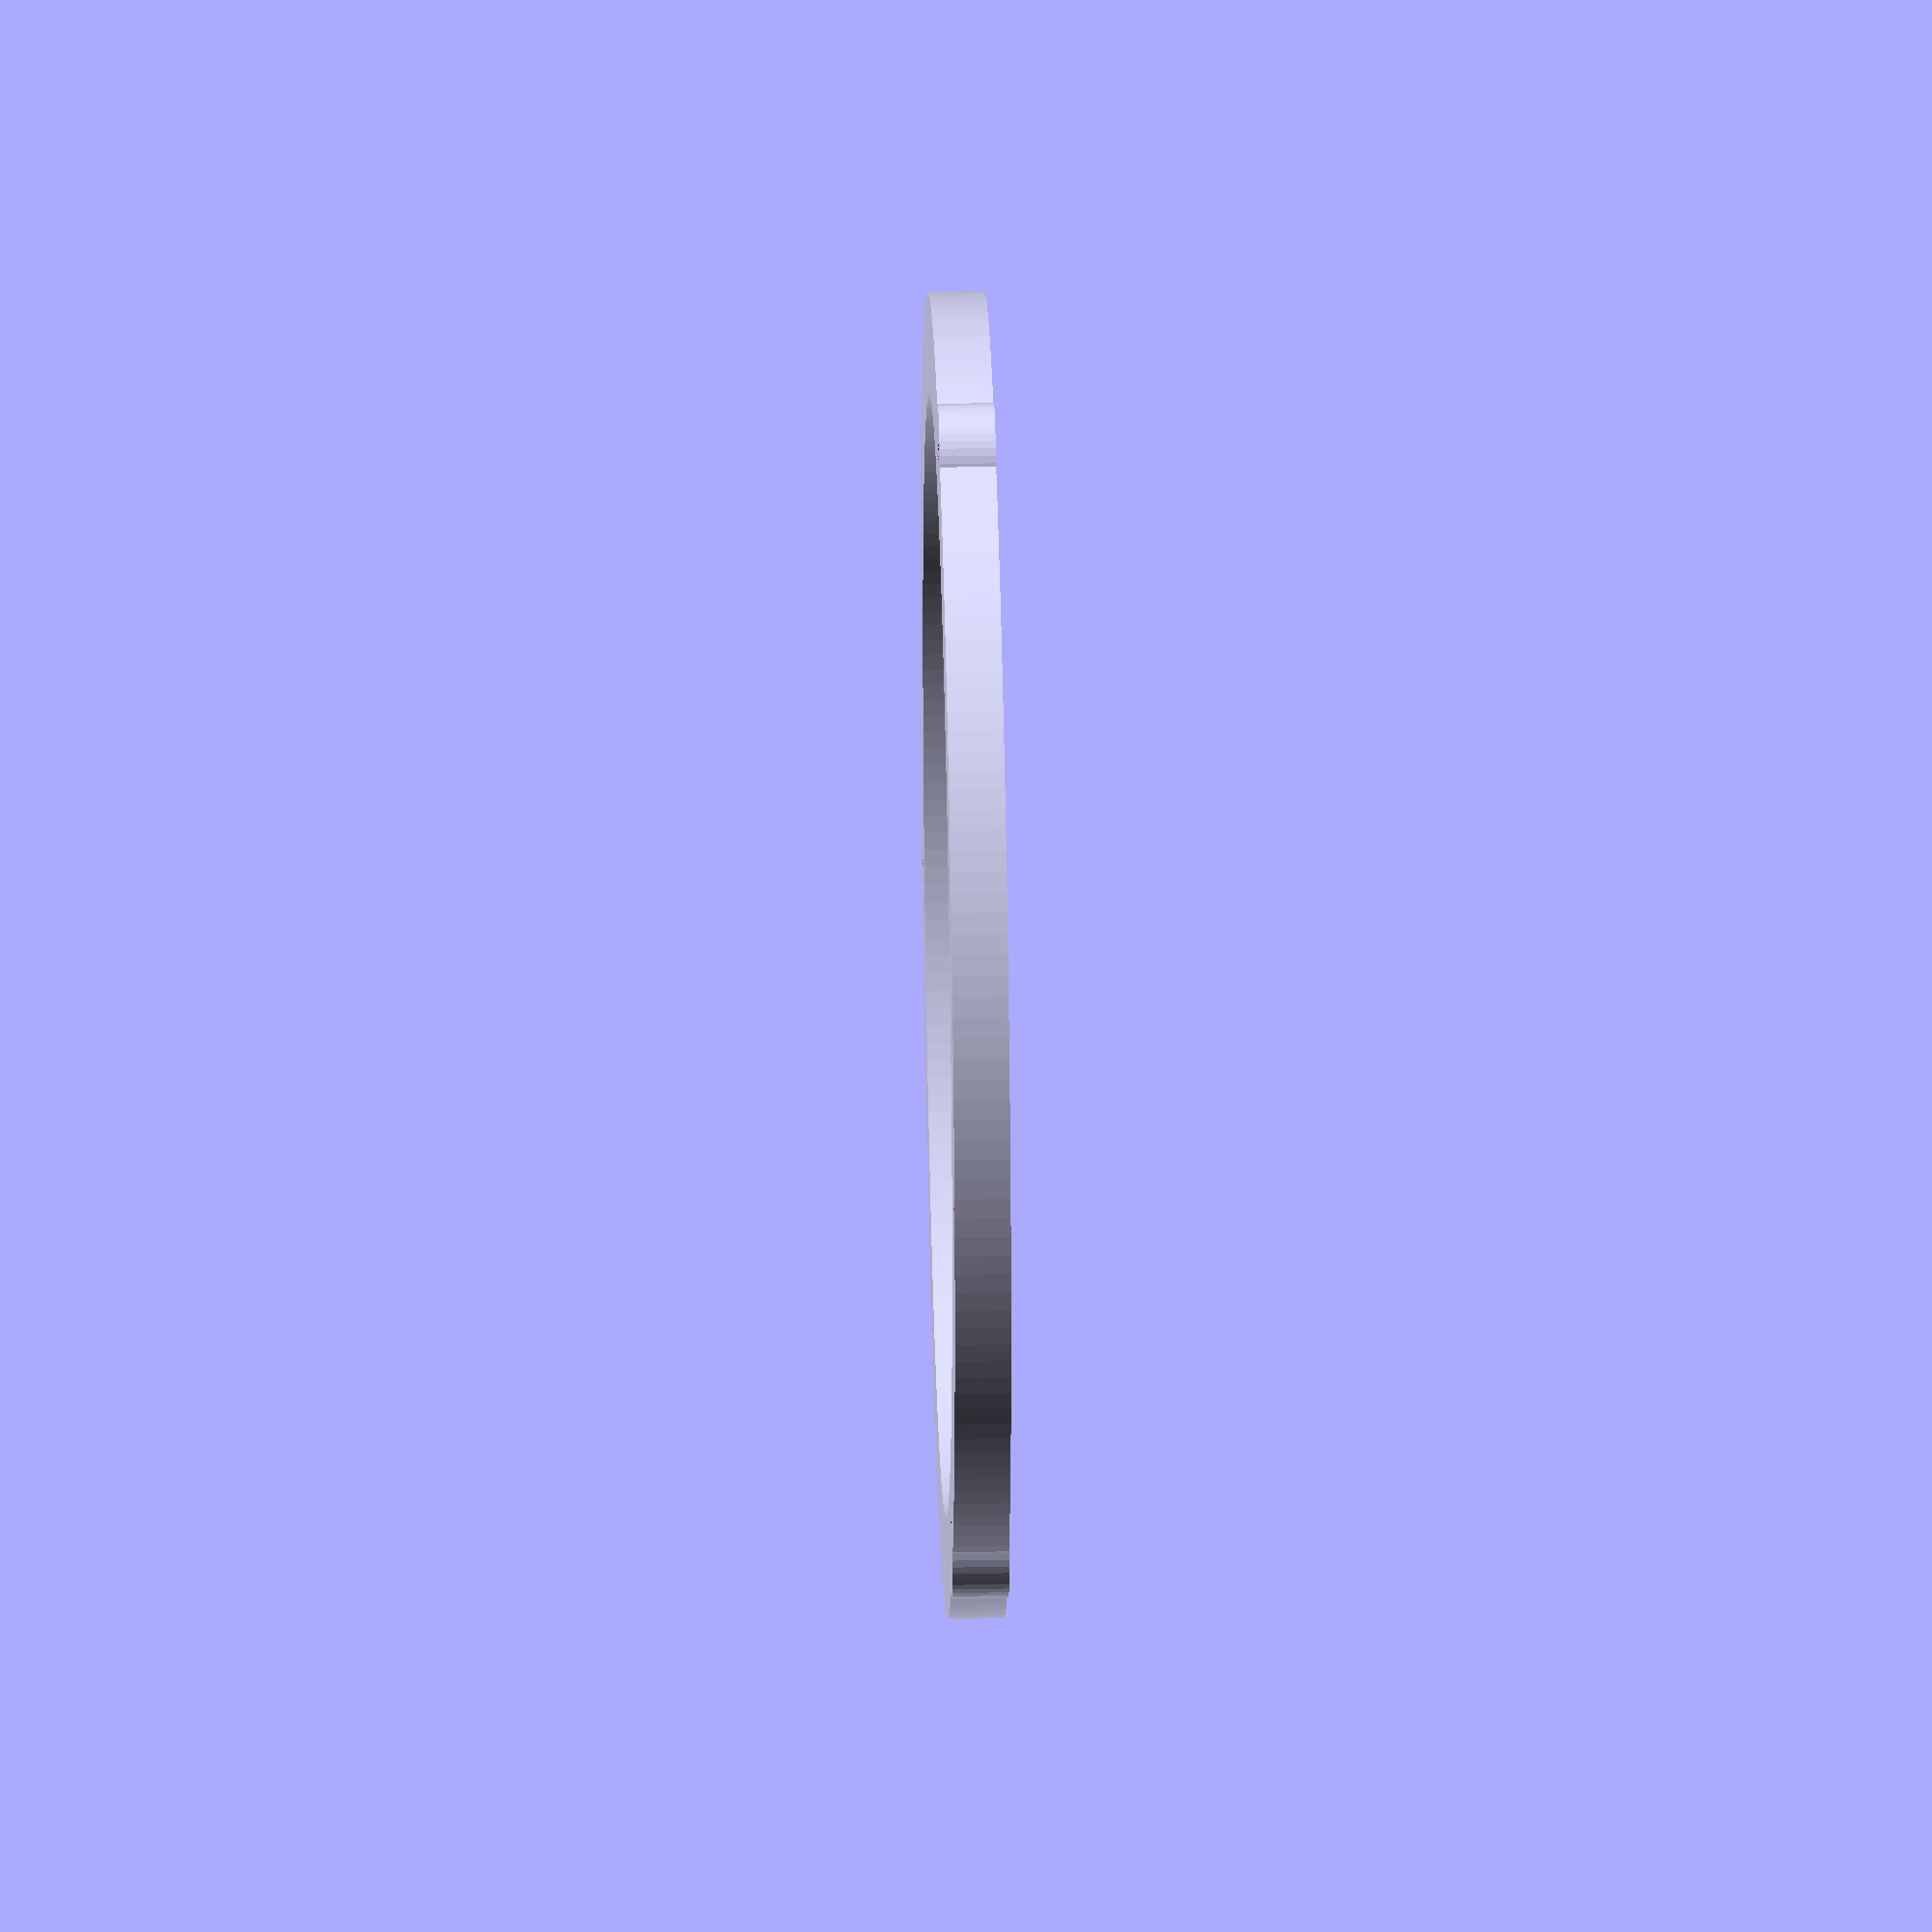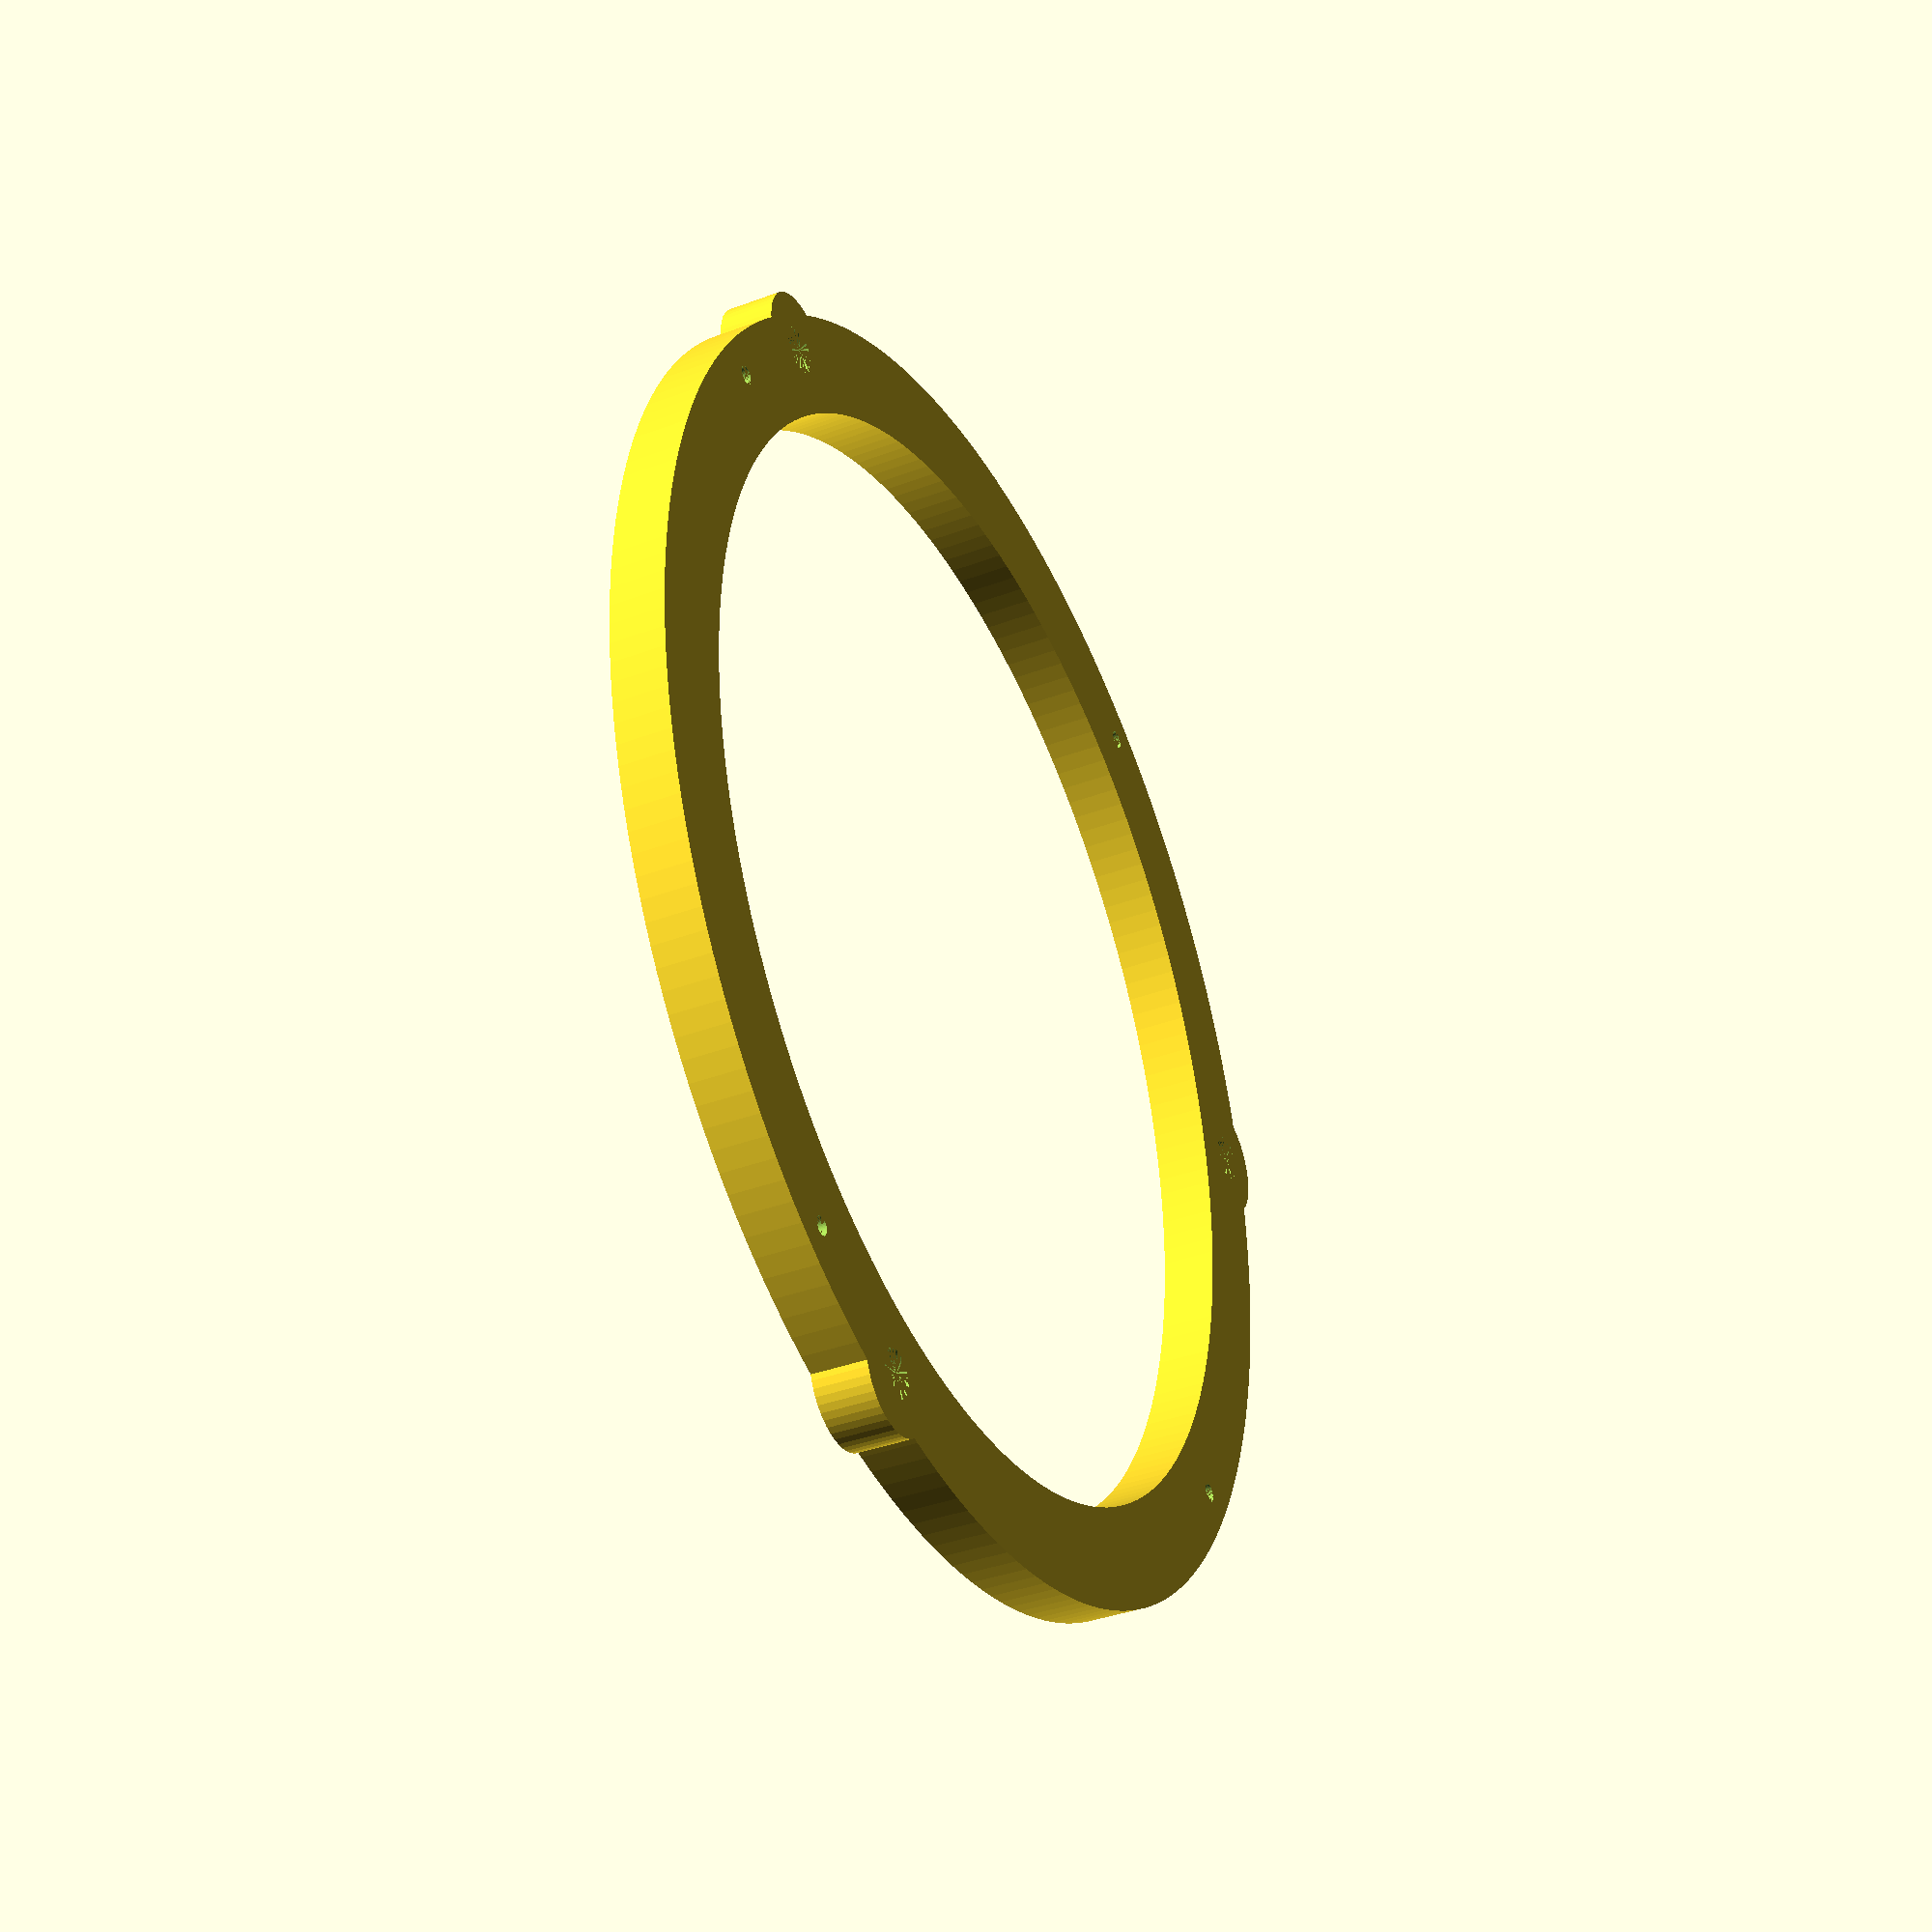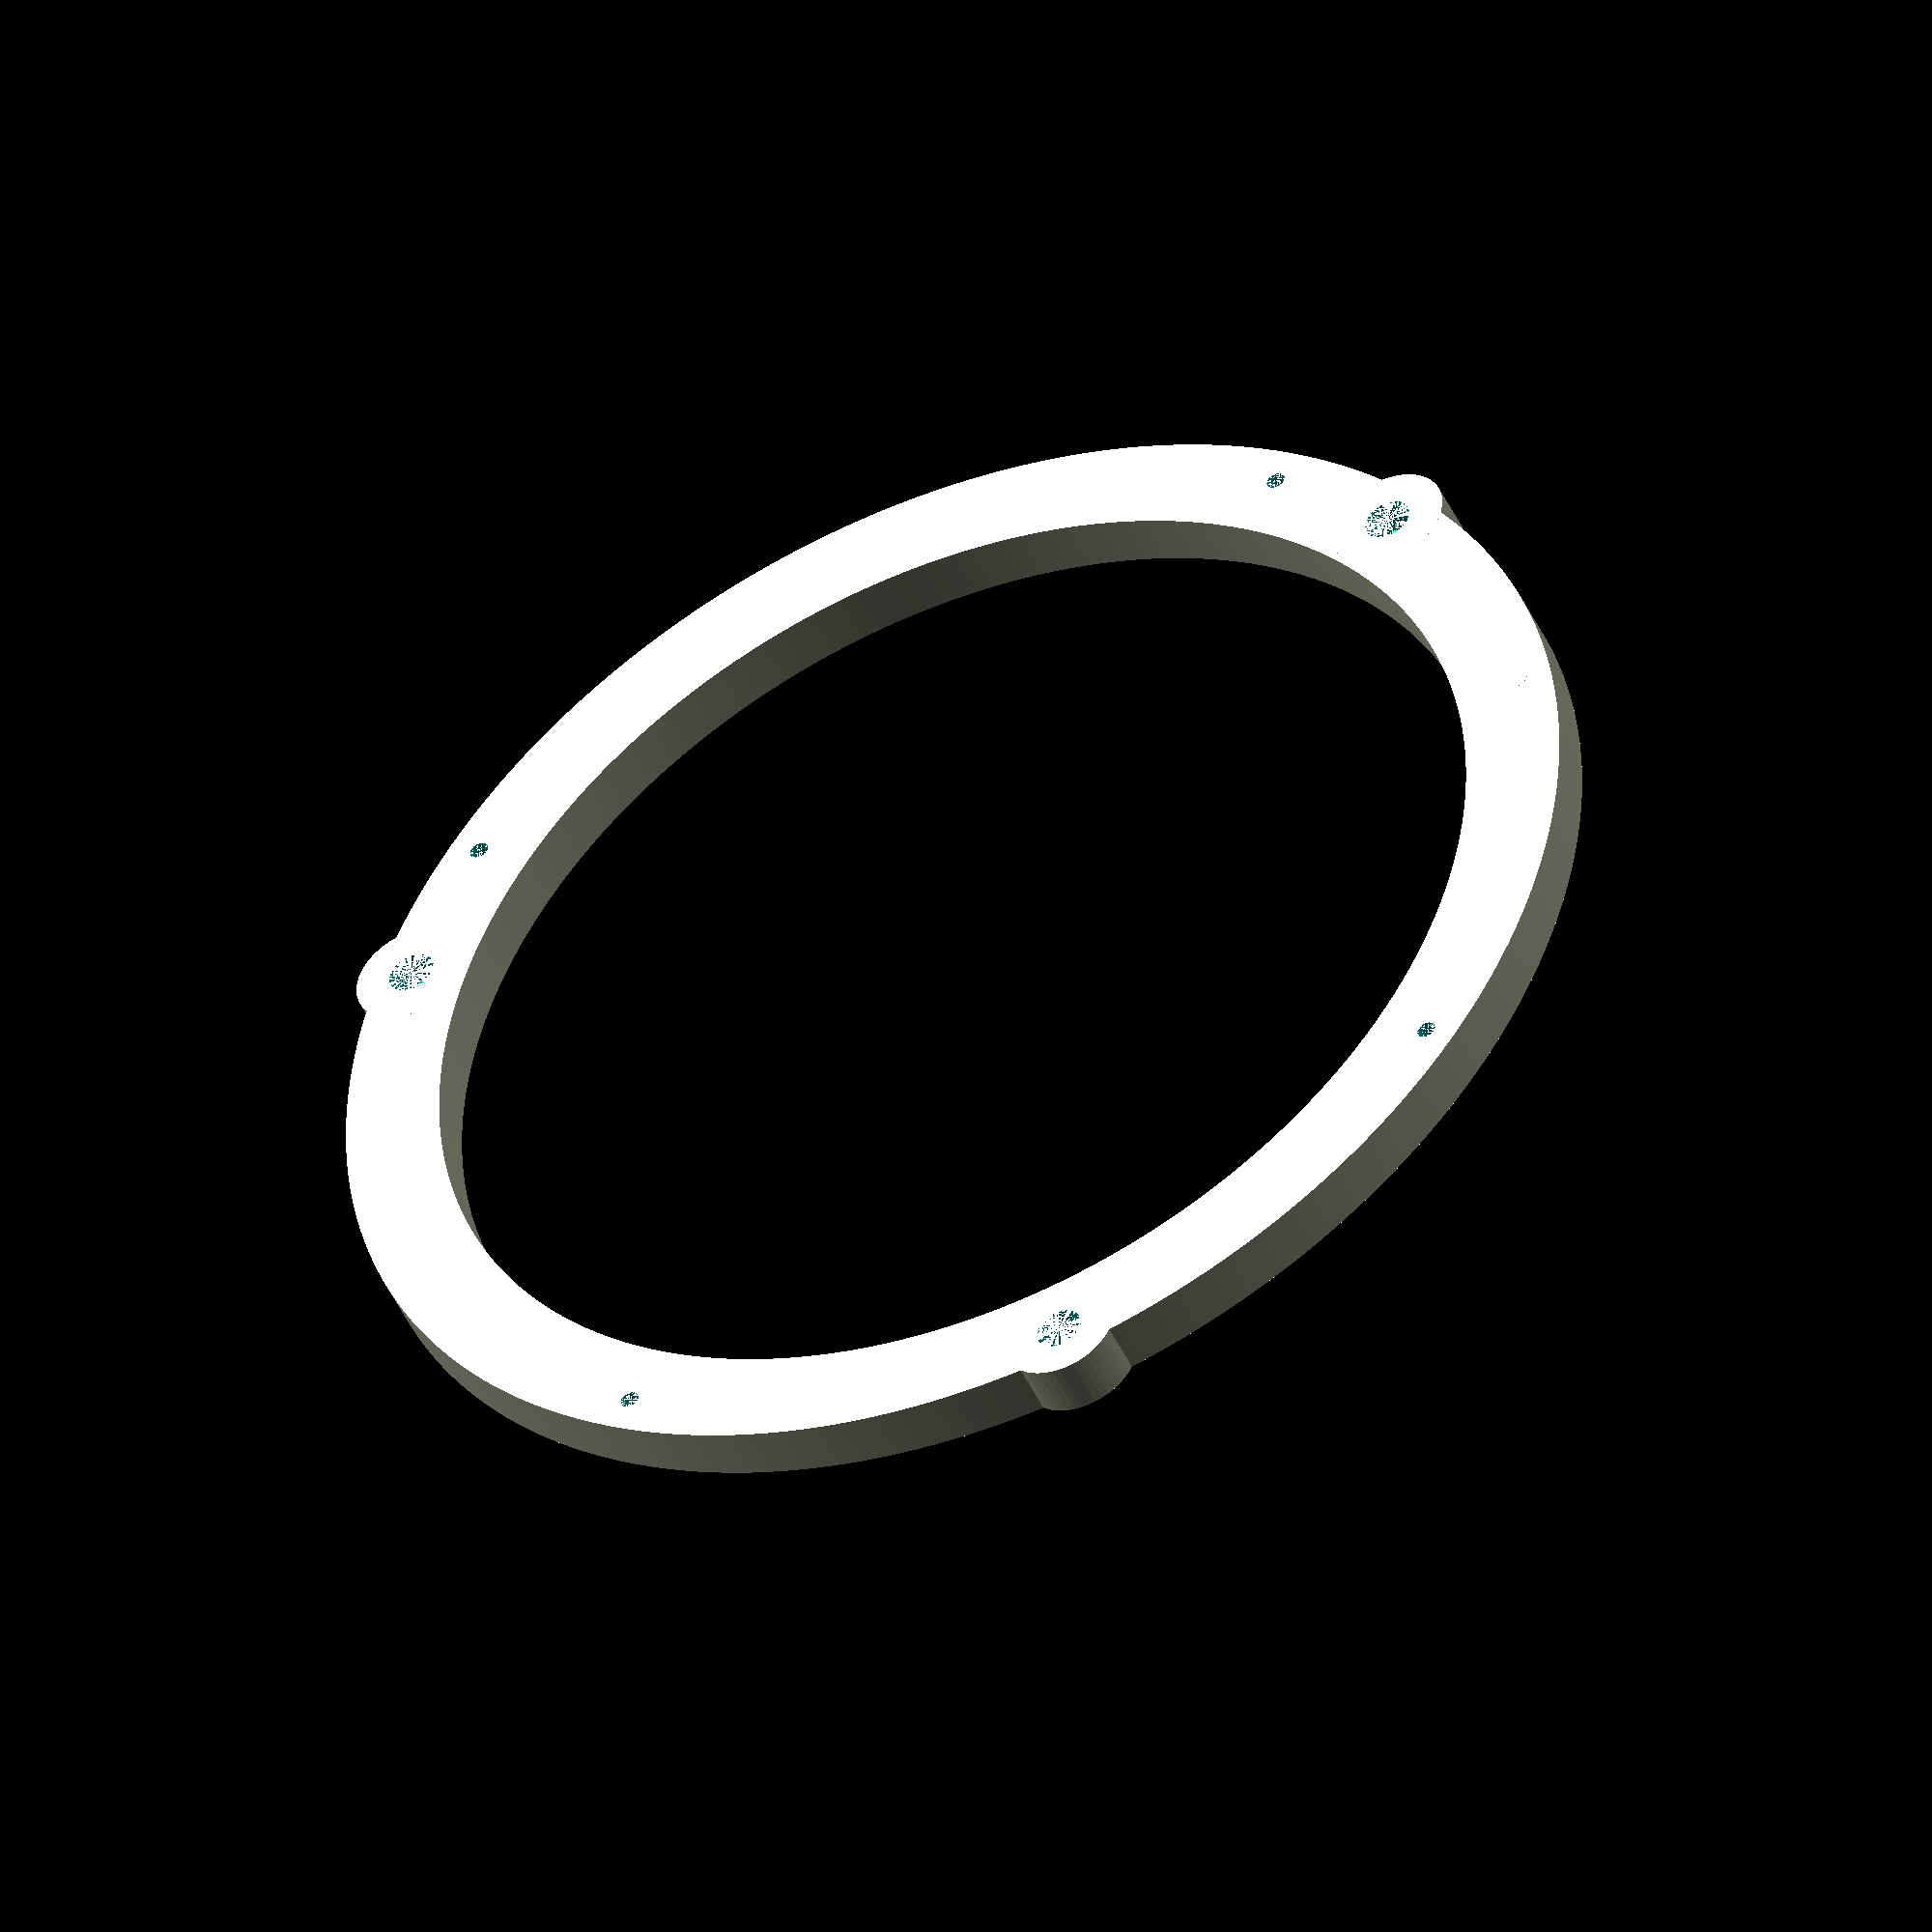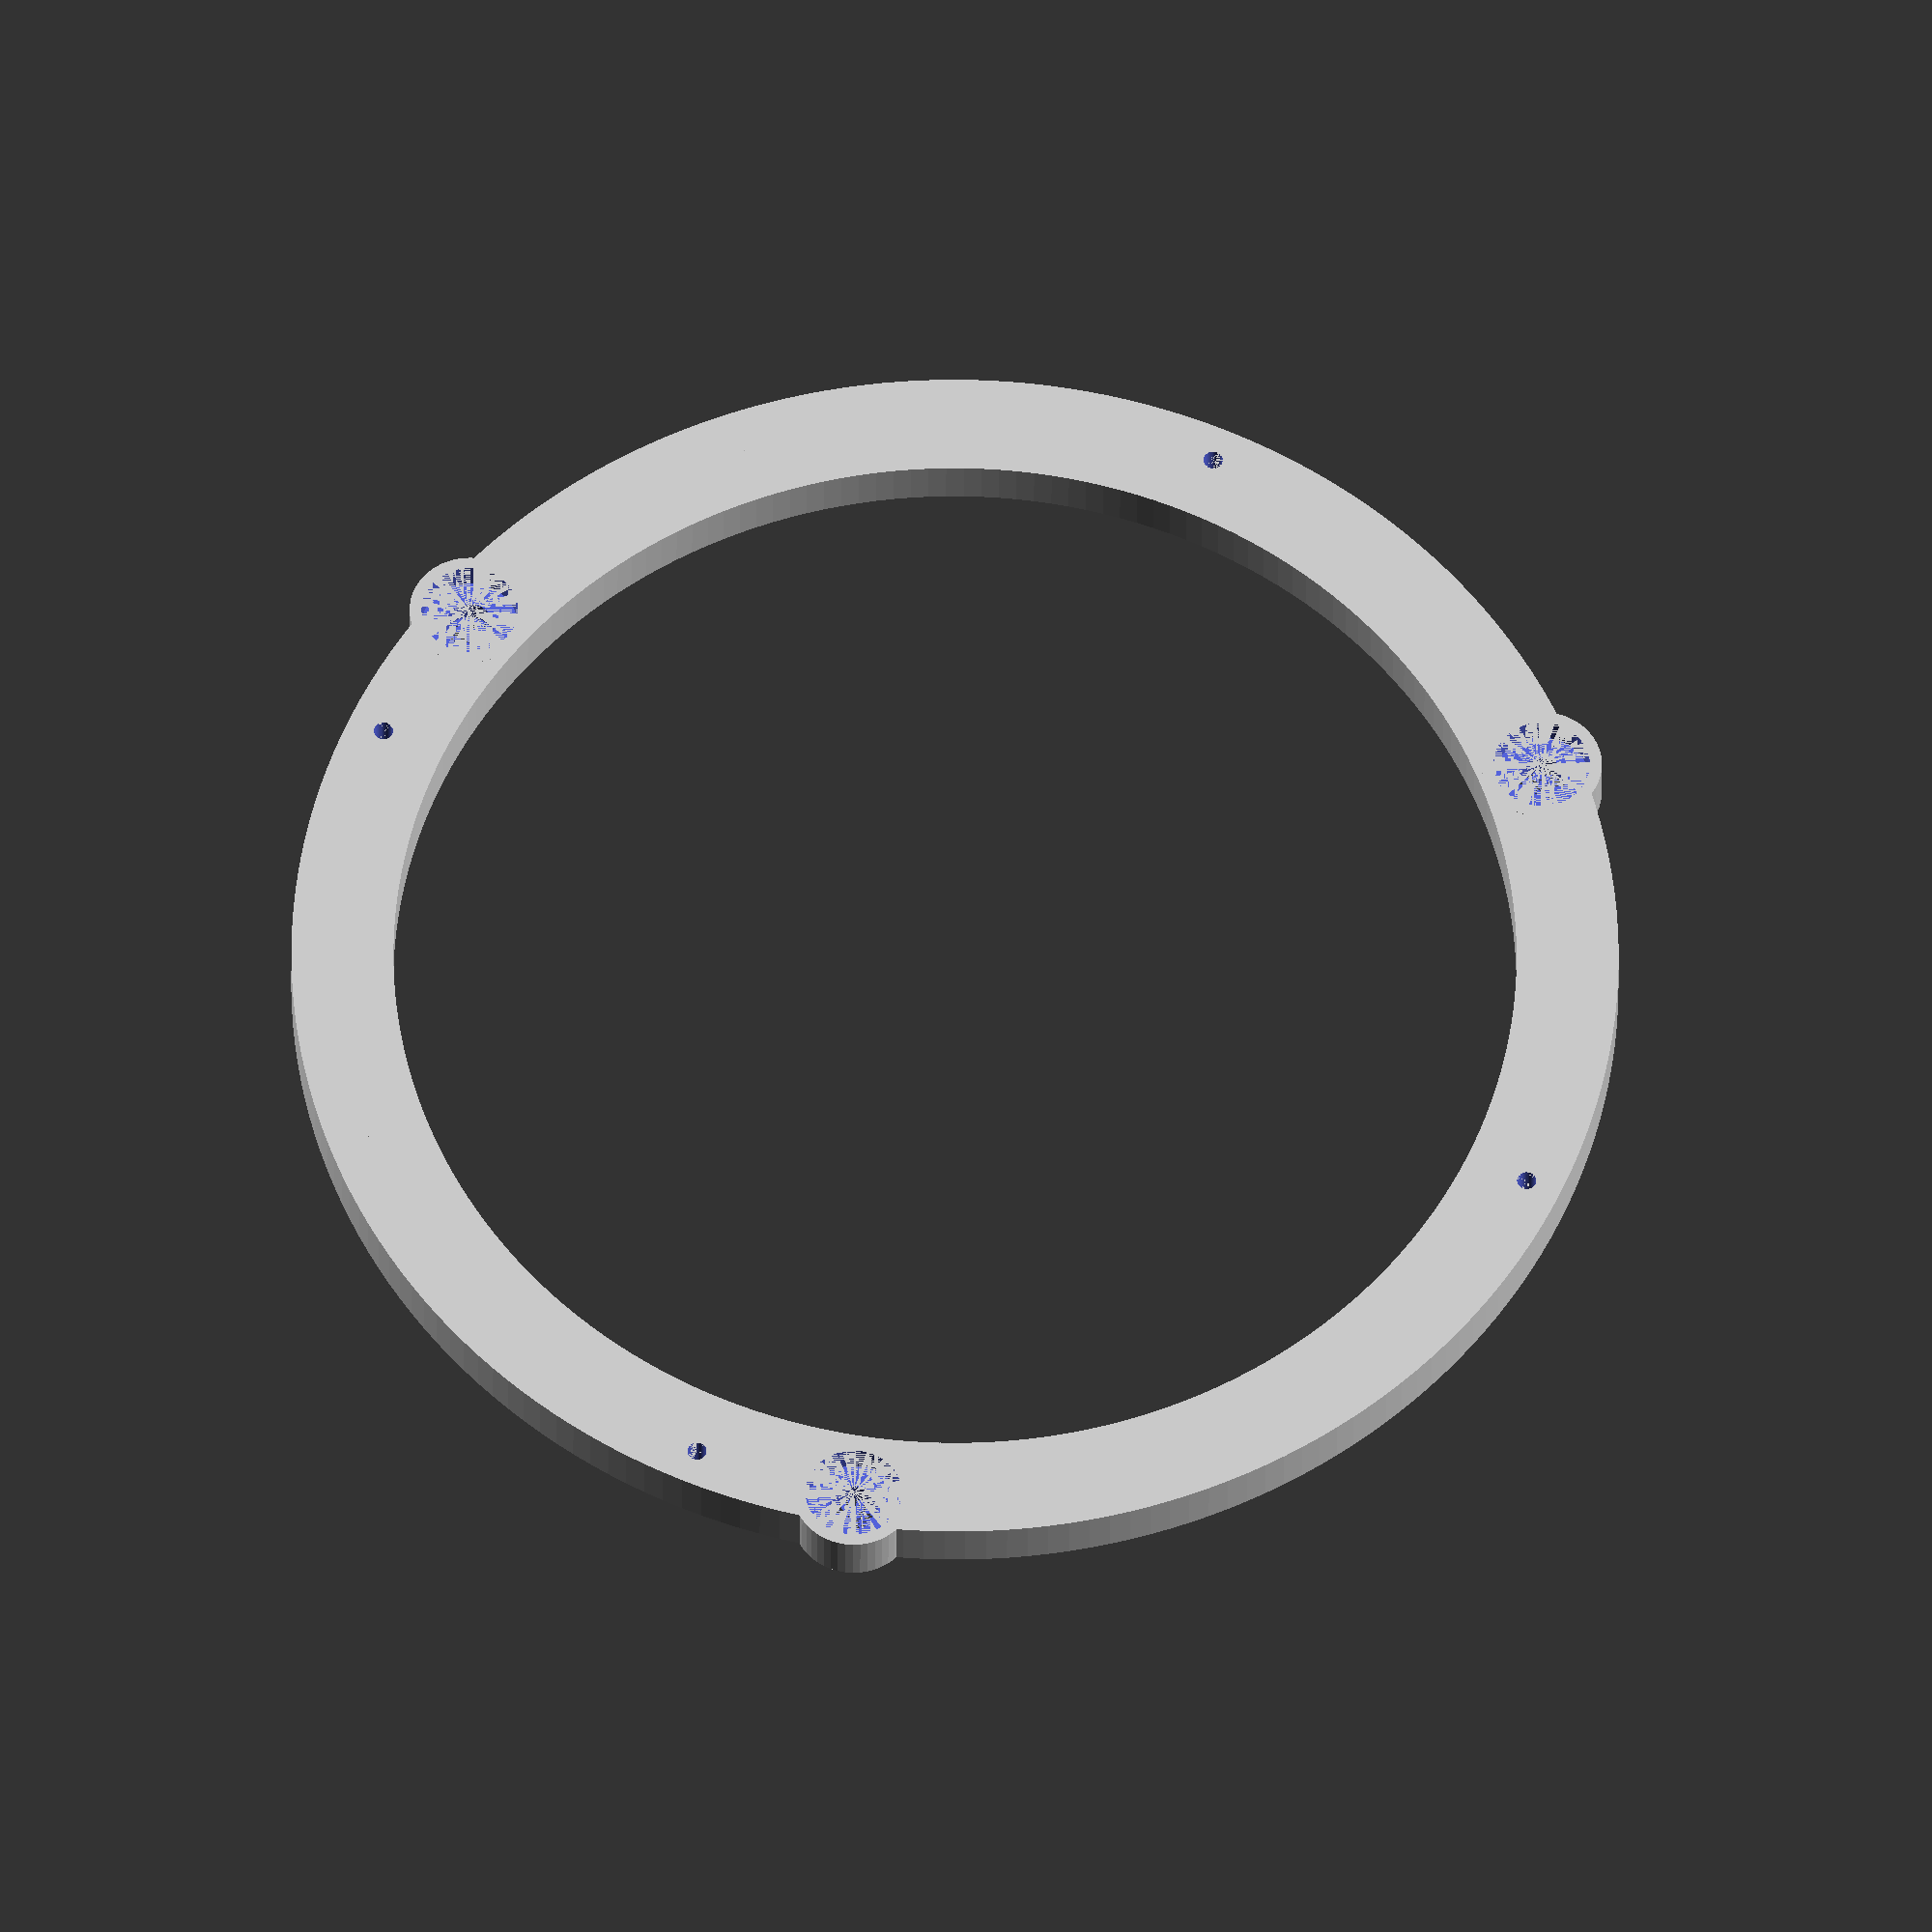
<openscad>
//////vars

$fn=50;
//bracket_width=10.5;
bracket_depth=7;
//bracket_radius=72.5;
bracket_innerdiameter=139.7;
bracket_outerdiameter=165.1;
bracket_inradius=bracket_innerdiameter/2;
bracket_outradius=bracket_outerdiameter/2;
bracket_width=bracket_outradius-bracket_inradius;
hole1_radius=3;
hole2_radius=1.2;
num_hole1=3;
hole2_offset_degree=45;
num_hole2=4;
hole1_countersinkheight=3.8;
hole1_countersinkradius=6;
speaker_hole1_placement=78;
speaker_hole2_placement=78;

//////render


speaker_bracket ();

//////modules
module speaker_bracket_ring () {
    rotate_extrude (convexity = 10, $fn=200) {
    translate([bracket_inradius,0,0])
    square([bracket_width,bracket_depth]);}
}

module hole1_shell (){
    cylinder (h=bracket_depth,r1=hole1_countersinkradius*1.25,r2=hole1_countersinkradius*1.25);
}

module hole2_shell (){
    cylinder (h=bracket_depth,r1=hole2_radius*1.25,r2=hole2_radius*1.25);
}

module speaker_bracket_shell () {
    union(){
        speaker_bracket_ring();
        for(i=[360/num_hole1:360/num_hole1:360]){
translate([sin(i)*speaker_hole1_placement,cos(i)*speaker_hole1_placement,0]) {hole1_shell ();}
}
for(i=[360/num_hole2:360/num_hole2:360]){
translate([sin(i)*speaker_hole2_placement,cos(i)*speaker_hole2_placement,0]) {hole2_shell ();}
}
        }
    }        

module hole1 () {
    cylinder(h=bracket_depth, r1=hole1_radius, r2=hole1_radius);
    translate([0,0,bracket_depth-hole1_countersinkheight])
    cylinder(h=hole1_countersinkheight,r1=hole1_countersinkradius,r2=hole1_countersinkradius);
    }


module hole2 () {
    cylinder(h=bracket_depth, r1=hole2_radius, r2=hole2_radius);
}

module speaker_bracket () {
difference(){
speaker_bracket_shell ();    
for(i=[360/num_hole1:360/num_hole1:360]){
translate([sin(i)*speaker_hole1_placement,cos(i)*speaker_hole1_placement,0]) {hole1 ();}

}

for(i=[hole2_offset_degree:360/num_hole2:360]){
translate([sin(i)*speaker_hole2_placement,cos(i)*speaker_hole2_placement,0]) {hole2 ();}
}
}
}

</openscad>
<views>
elev=144.8 azim=56.8 roll=271.5 proj=o view=solid
elev=37.0 azim=282.5 roll=115.9 proj=p view=solid
elev=226.7 azim=10.7 roll=336.1 proj=o view=wireframe
elev=29.8 azim=69.3 roll=359.8 proj=o view=solid
</views>
